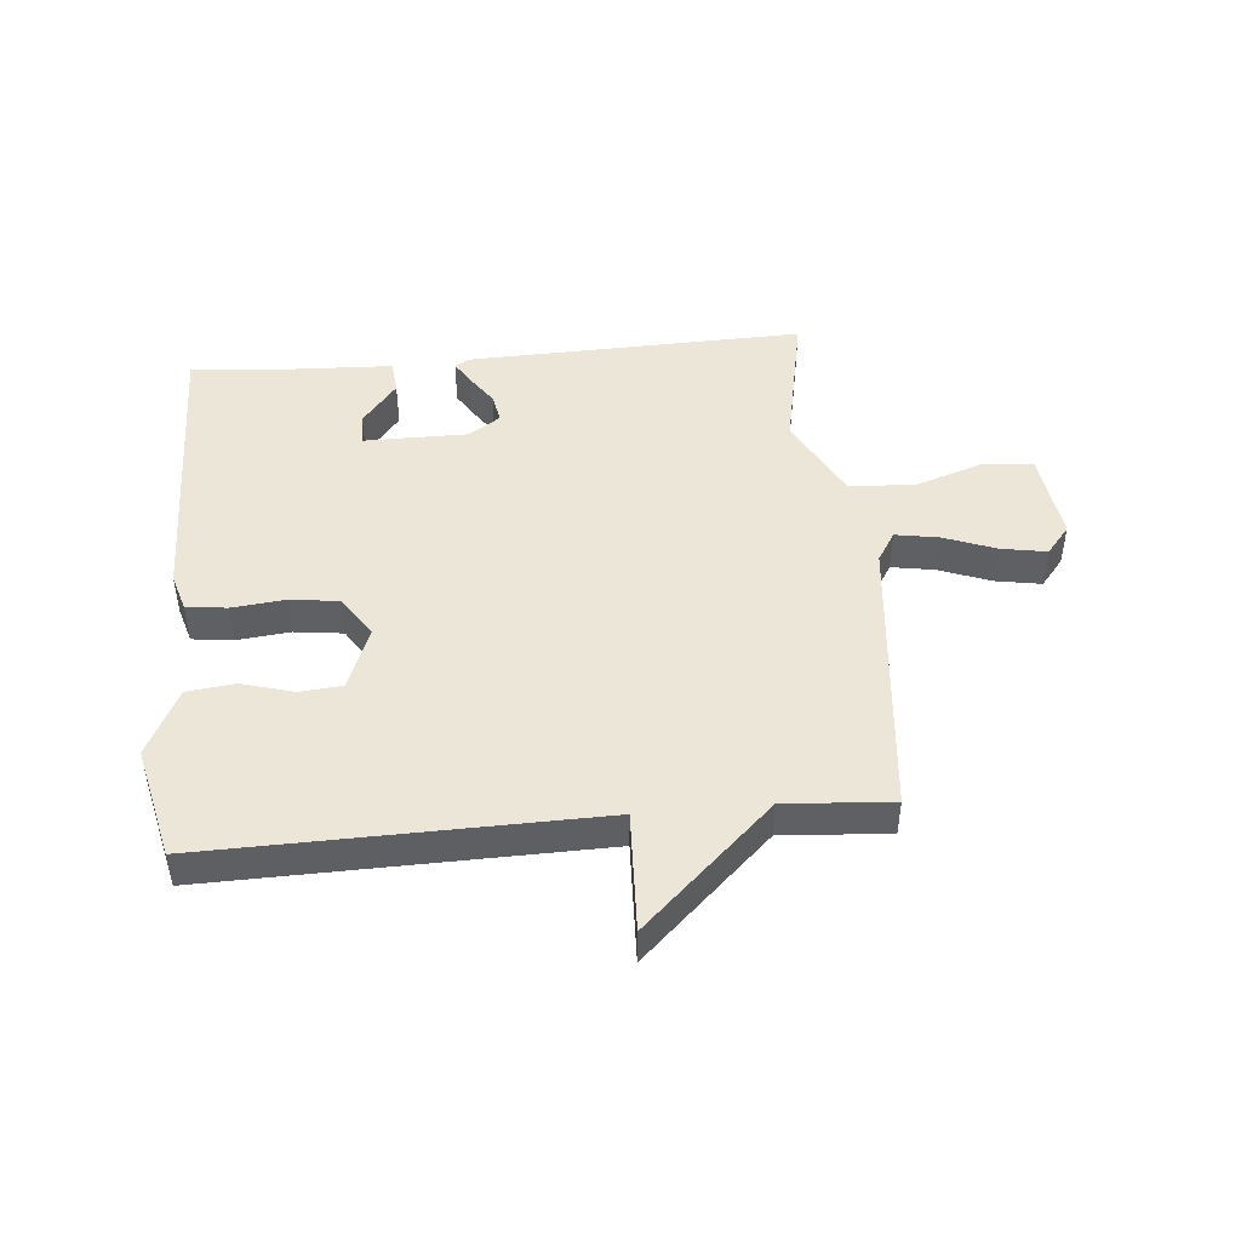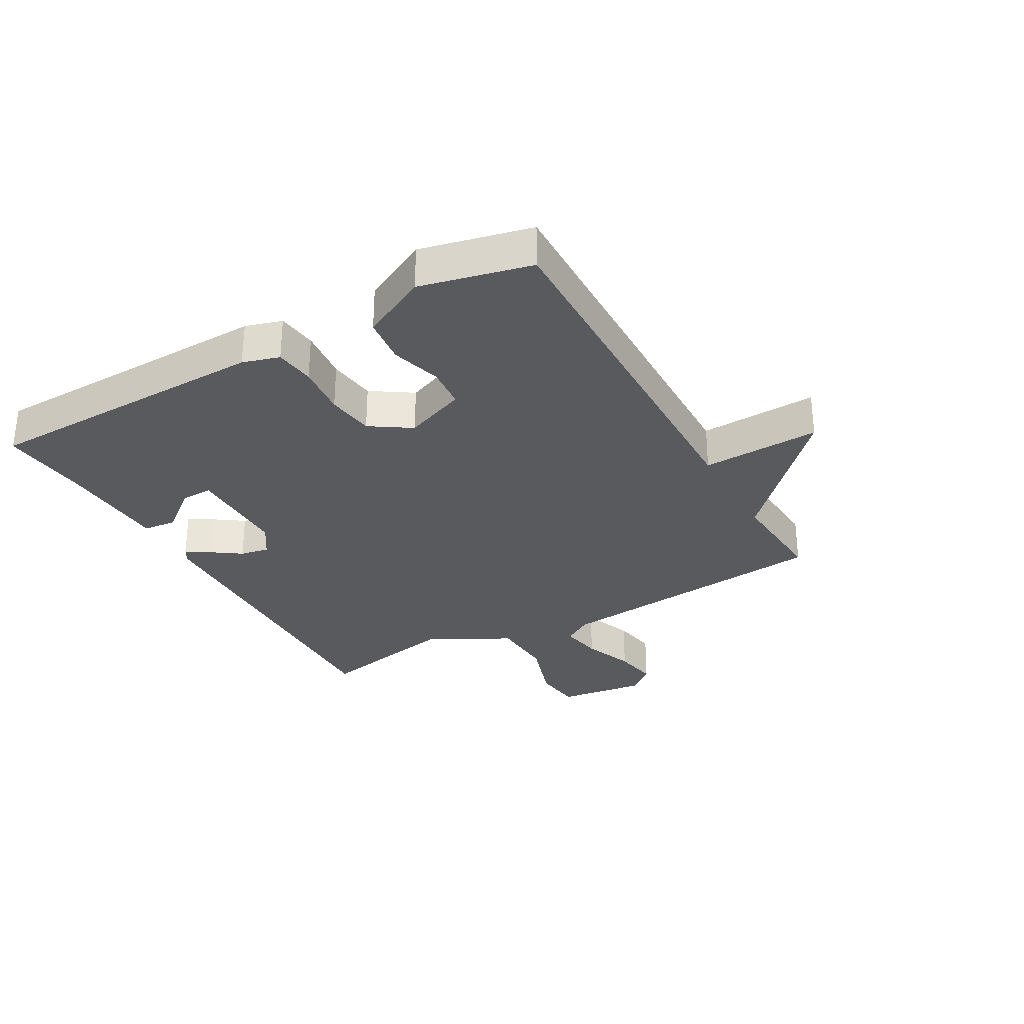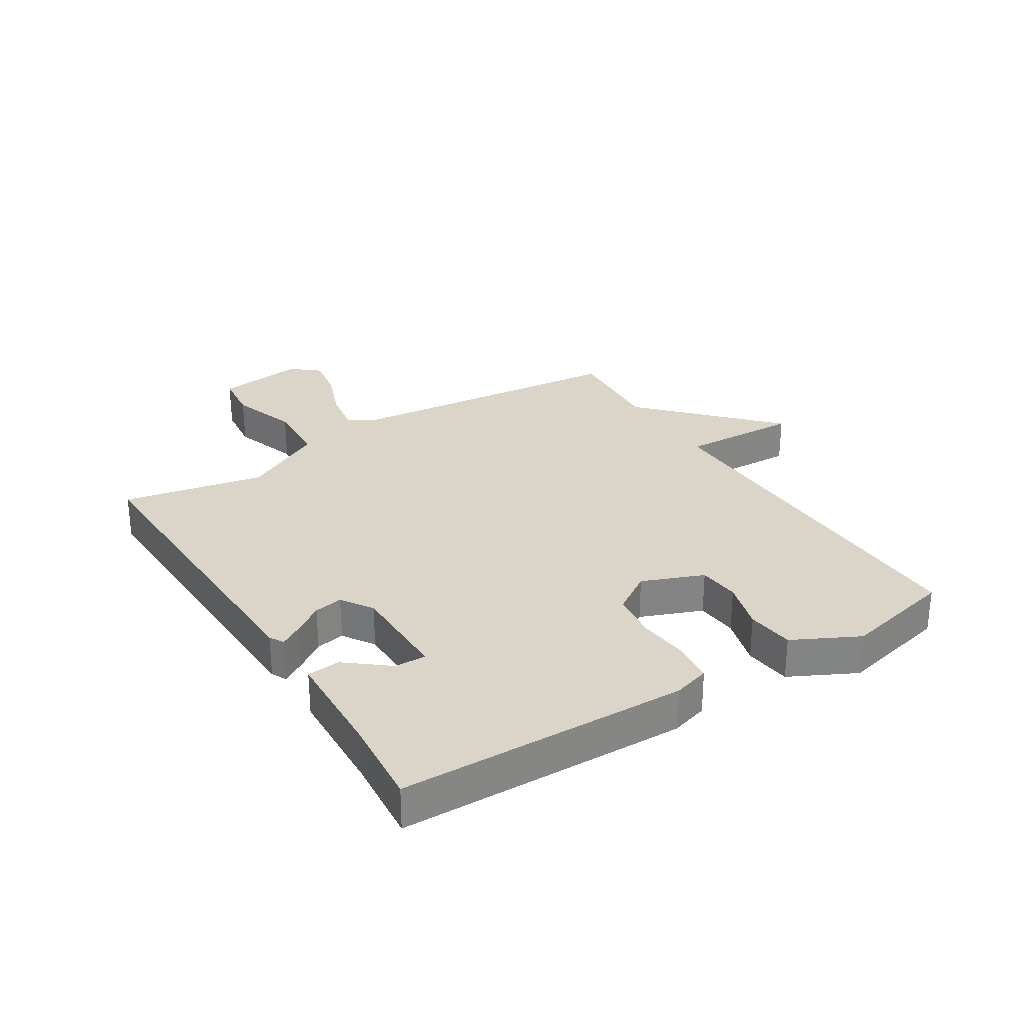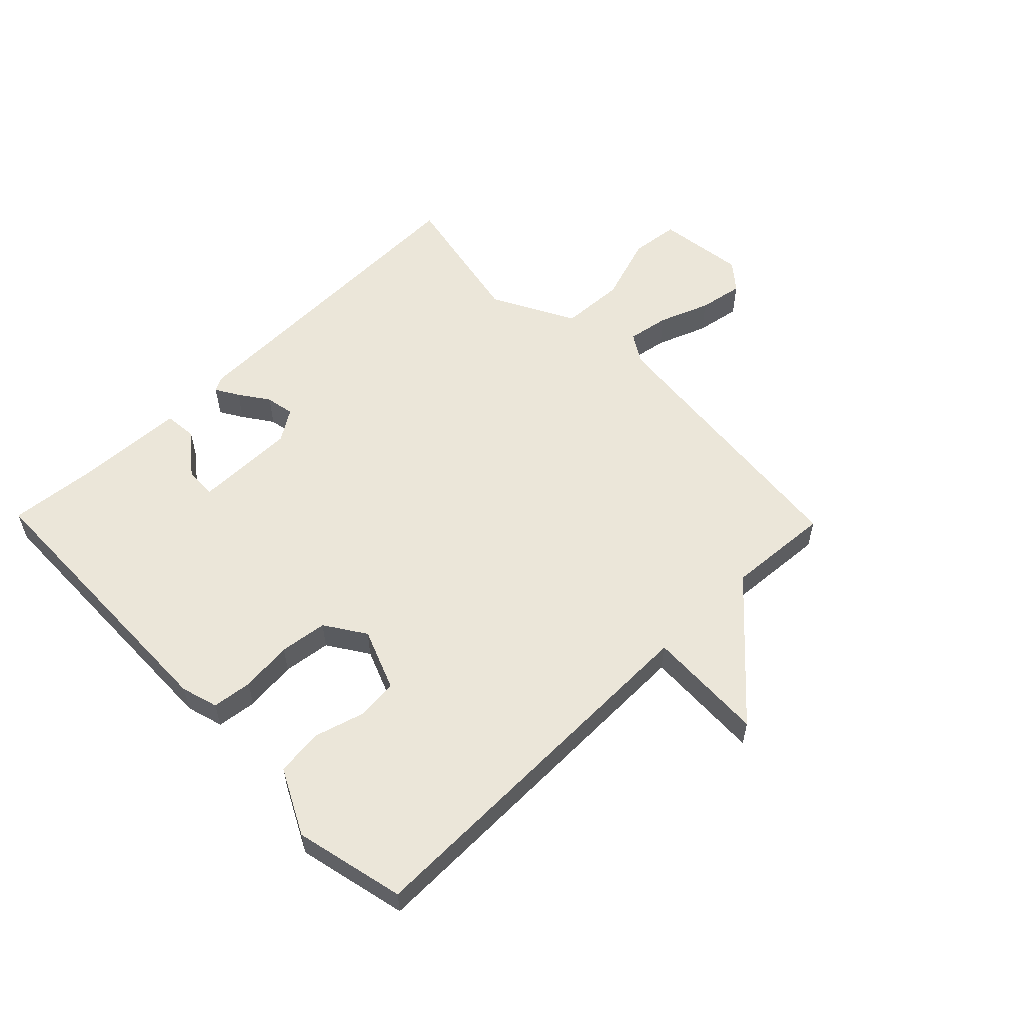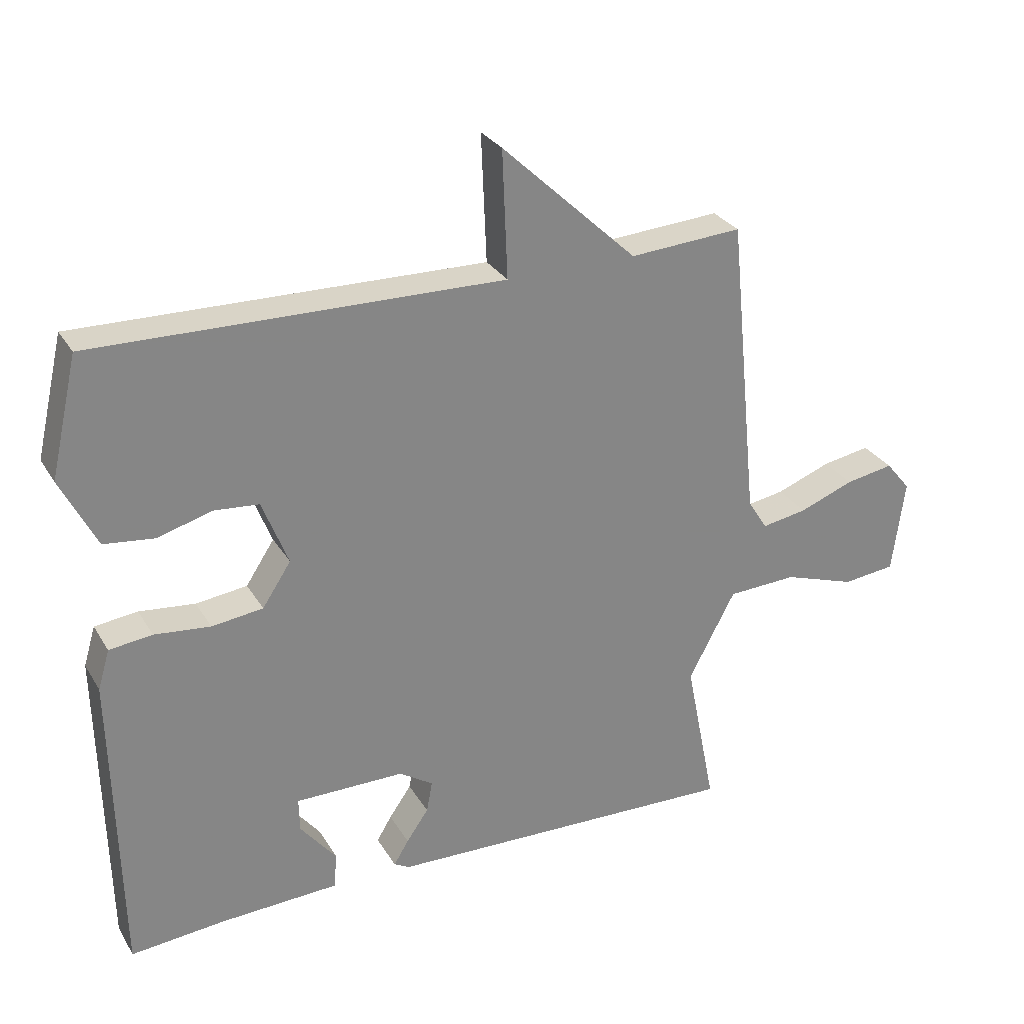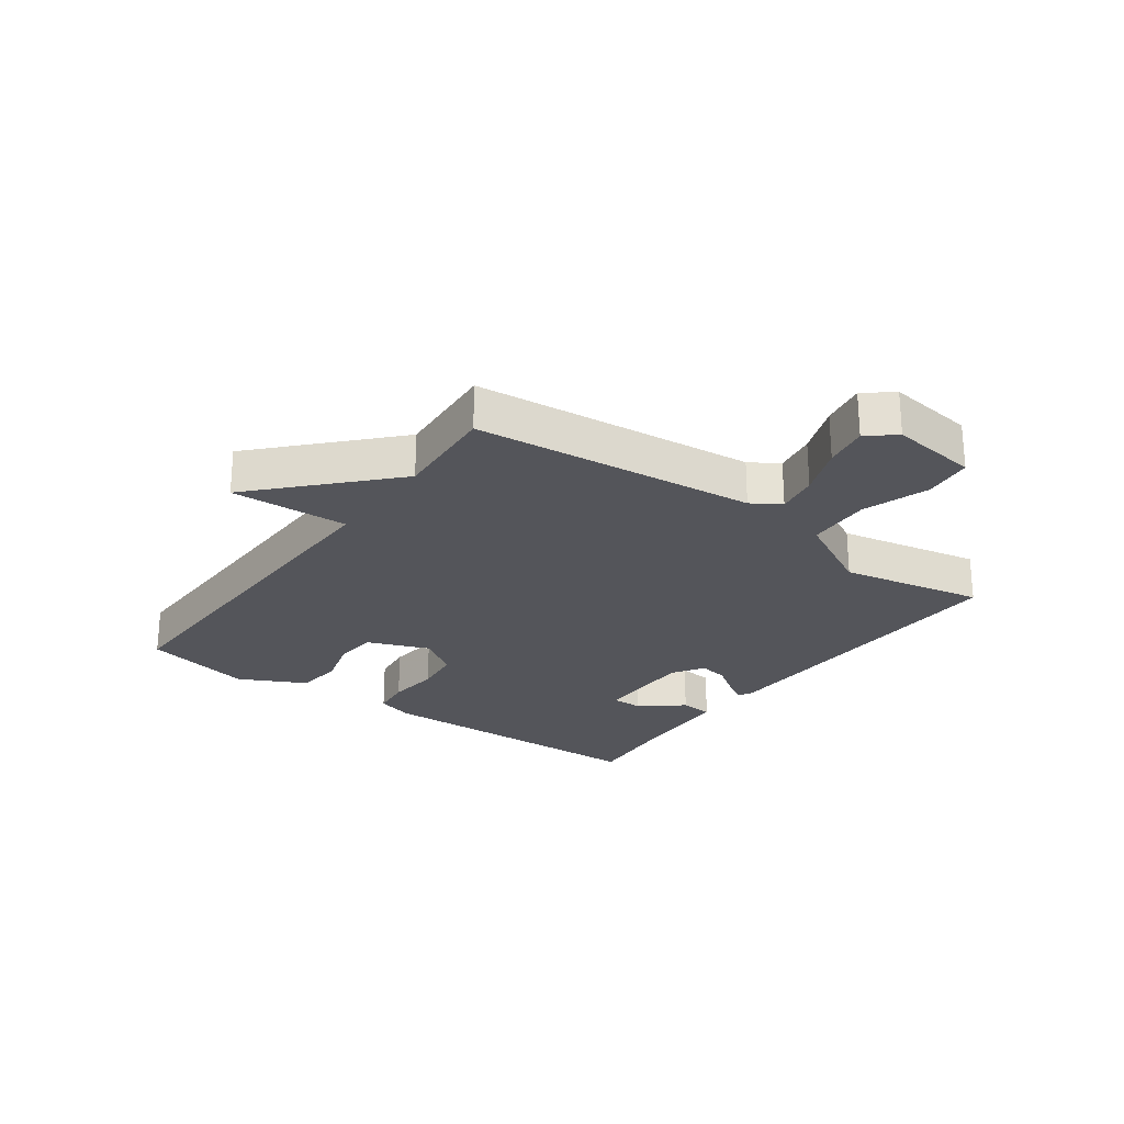
<metadata>
{"format":"obj","ext":"obj","renderer":"f3d","projection":"perspective","resolution":1024,"background":"white","views":[{"elev":46.6,"azim":-5.2,"up":"+Y"},{"elev":-30.6,"azim":-60.6,"up":"+Y"},{"elev":29.1,"azim":-122.0,"up":"+Y"},{"elev":56.6,"azim":-44.3,"up":"+Y"},{"elev":28.7,"azim":-25.3,"up":"+Z"},{"elev":-25.0,"azim":54.1,"up":"+Y"}]}
</metadata>
<code>
v -0.5 0.07 0.5
v 0.127 0.07 0.488
v 0.119 0.07 0.684
v 0.327 0.07 0.488
v 0.5 0.07 0.5
v 0.547 0.07 0.032
v 0.577 0.07 -0.016
v 0.647 0.07 -0.004
v 0.731 0.07 0.028
v 0.805 0.07 0.041
v 0.843 0.07 -0.005
v 0.824 0.07 -0.151
v 0.743 0.07 -0.16
v 0.632 0.07 -0.123
v 0.525 0.07 -0.128
v 0.453 0.07 -0.264
v 0.5 0.07 -0.5
v -0.046 0.07 -0.484
v -0.07 0.07 -0.471
v -0.047 0.07 -0.433
v -0.013 0.07 -0.384
v -0.004 0.07 -0.336
v -0.056 0.07 -0.302
v -0.224 0.07 -0.302
v -0.223 0.07 -0.354
v -0.167 0.07 -0.424
v -0.172 0.07 -0.479
v -0.355 0.07 -0.487
v -0.5 0.07 -0.5
v -0.51 0.07 -0.022
v -0.492 0.07 0.039
v -0.426 0.07 0.047
v -0.34 0.07 0.038
v -0.261 0.07 0.048
v -0.217 0.07 0.115
v -0.257 0.07 0.217
v -0.326 0.07 0.223
v -0.409 0.07 0.199
v -0.487 0.07 0.208
v -0.542 0.07 0.317
v -0.5 0 0.5
v 0.127 0 0.488
v 0.119 0 0.684
v 0.327 0 0.488
v 0.5 0 0.5
v 0.547 0 0.032
v 0.577 0 -0.016
v 0.647 0 -0.004
v 0.731 0 0.028
v 0.805 0 0.041
v 0.843 0 -0.005
v 0.824 0 -0.151
v 0.743 0 -0.16
v 0.632 0 -0.123
v 0.525 0 -0.128
v 0.453 0 -0.264
v 0.5 0 -0.5
v -0.046 0 -0.484
v -0.07 0 -0.471
v -0.047 0 -0.433
v -0.013 0 -0.384
v -0.004 0 -0.336
v -0.056 0 -0.302
v -0.224 0 -0.302
v -0.223 0 -0.354
v -0.167 0 -0.424
v -0.172 0 -0.479
v -0.355 0 -0.487
v -0.5 0 -0.5
v -0.51 0 -0.022
v -0.492 0 0.039
v -0.426 0 0.047
v -0.34 0 0.038
v -0.261 0 0.048
v -0.217 0 0.115
v -0.257 0 0.217
v -0.326 0 0.223
v -0.409 0 0.199
v -0.487 0 0.208
v -0.542 0 0.317
f 40 1 2
f 39 40 2
f 38 39 2
f 37 38 2
f 36 37 2
f 35 36 2
f 34 35 2
f 31 32 33
f 30 31 33
f 29 30 33
f 28 29 33
f 28 33 34
f 25 26 27 28
f 24 25 28 34
f 23 24 34 2
f 19 20 21
f 18 19 21
f 17 18 21
f 16 17 21
f 15 16 21 22
f 12 13 14
f 11 12 14
f 10 11 14
f 9 10 14
f 8 9 14
f 7 8 14 15
f 22 23 2
f 15 22 2
f 7 15 2
f 6 7 2
f 2 3 4
f 6 2 4
f 4 5 6
f 42 41 80
f 42 80 79
f 42 79 78
f 42 78 77
f 42 77 76
f 42 76 75
f 42 75 74
f 73 72 71
f 73 71 70
f 73 70 69
f 73 69 68
f 74 73 68
f 68 67 66 65
f 74 68 65 64
f 42 74 64 63
f 61 60 59
f 61 59 58
f 61 58 57
f 61 57 56
f 62 61 56 55
f 54 53 52
f 54 52 51
f 54 51 50
f 54 50 49
f 54 49 48
f 55 54 48 47
f 42 63 62
f 42 62 55
f 42 55 47
f 42 47 46
f 44 43 42
f 44 42 46
f 46 45 44
f 1 41 42 2
f 2 42 43 3
f 3 43 44 4
f 4 44 45 5
f 5 45 46 6
f 6 46 47 7
f 7 47 48 8
f 8 48 49 9
f 9 49 50 10
f 10 50 51 11
f 11 51 52 12
f 12 52 53 13
f 13 53 54 14
f 14 54 55 15
f 15 55 56 16
f 16 56 57 17
f 17 57 58 18
f 18 58 59 19
f 19 59 60 20
f 20 60 61 21
f 21 61 62 22
f 22 62 63 23
f 23 63 64 24
f 24 64 65 25
f 25 65 66 26
f 26 66 67 27
f 27 67 68 28
f 28 68 69 29
f 29 69 70 30
f 30 70 71 31
f 31 71 72 32
f 32 72 73 33
f 33 73 74 34
f 34 74 75 35
f 35 75 76 36
f 36 76 77 37
f 37 77 78 38
f 38 78 79 39
f 39 79 80 40
f 40 80 41 1

</code>
